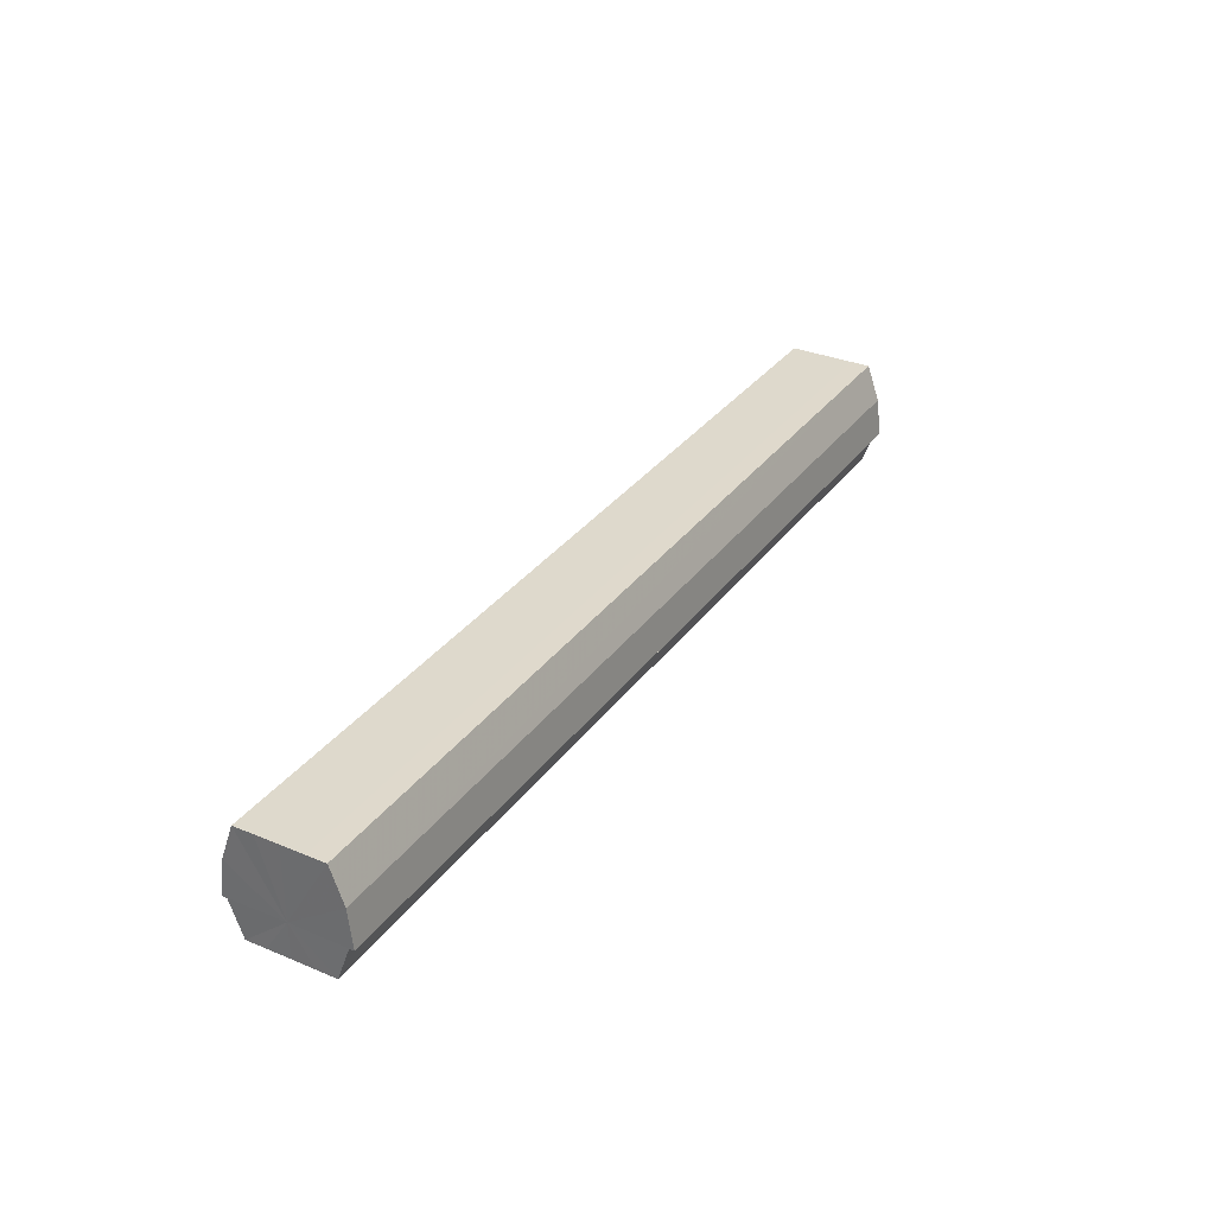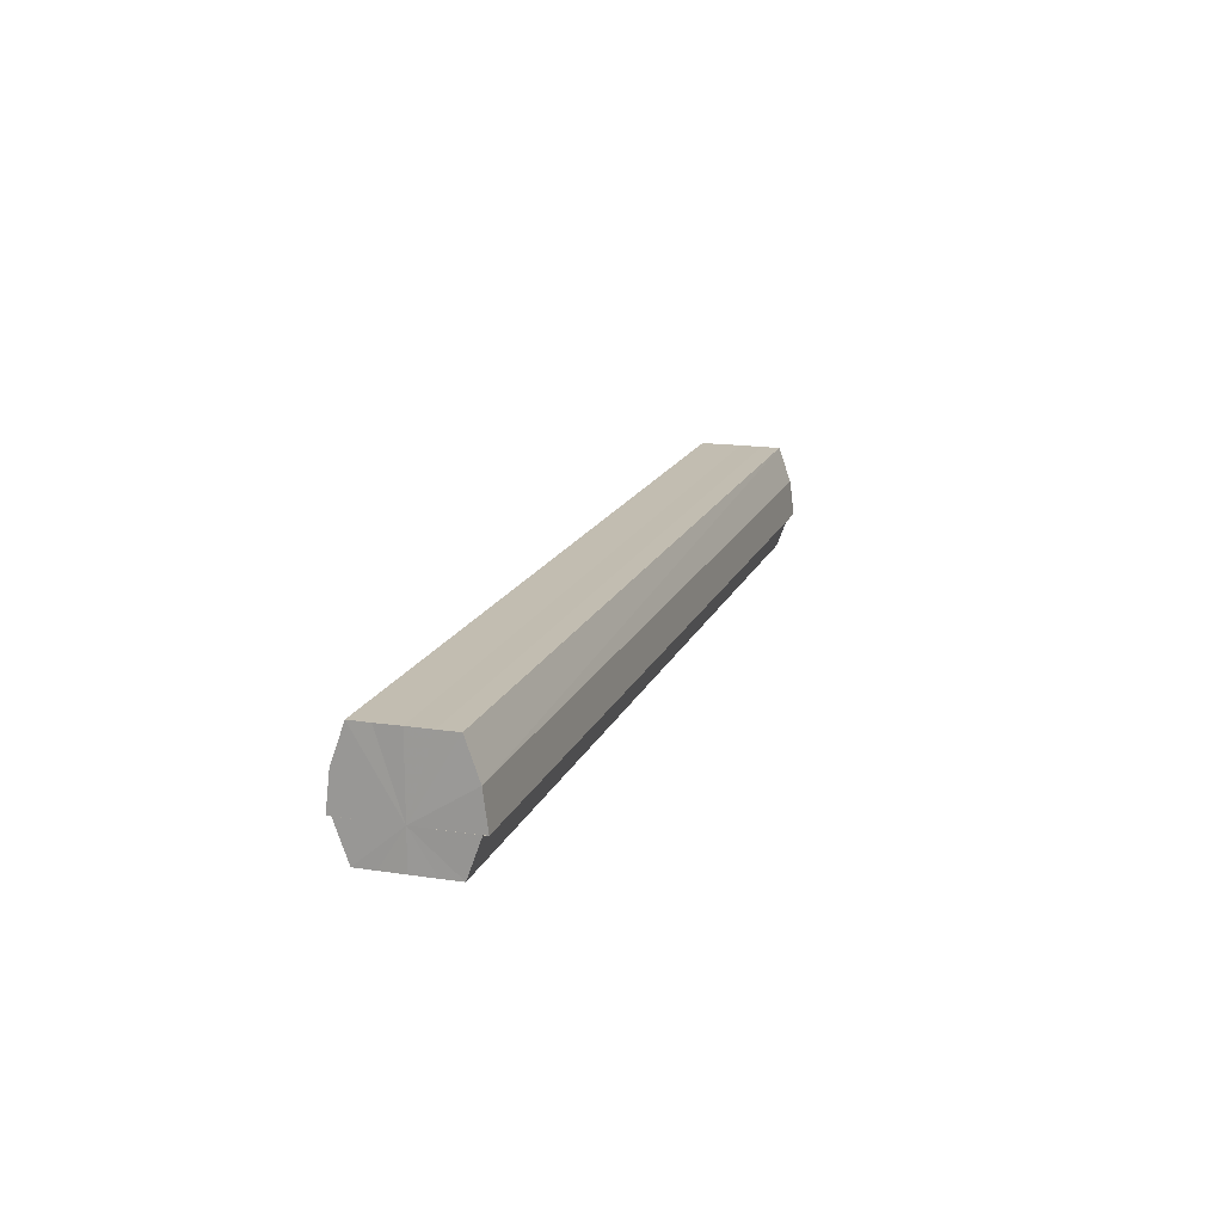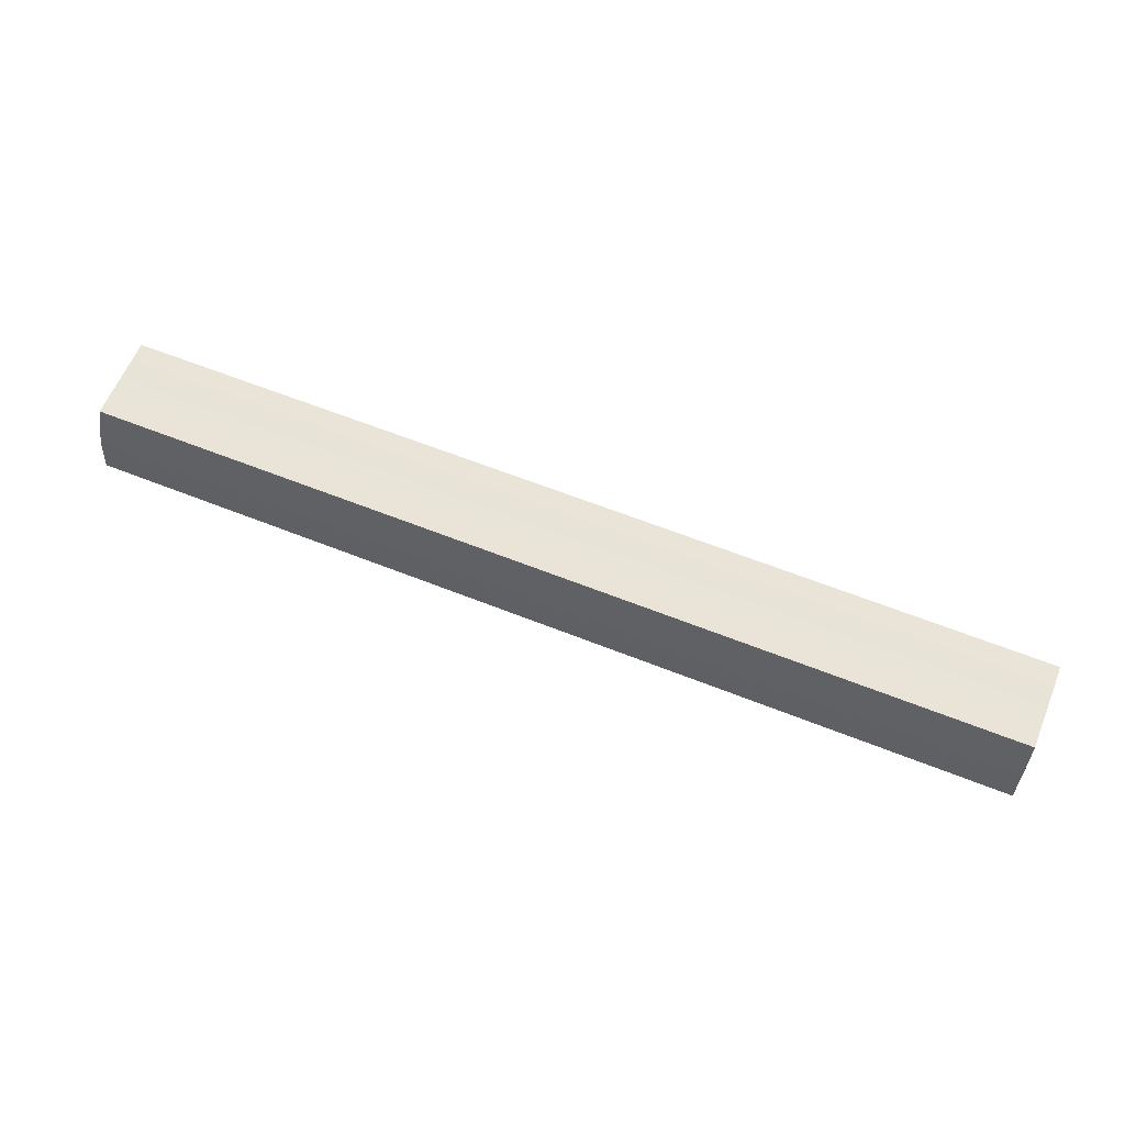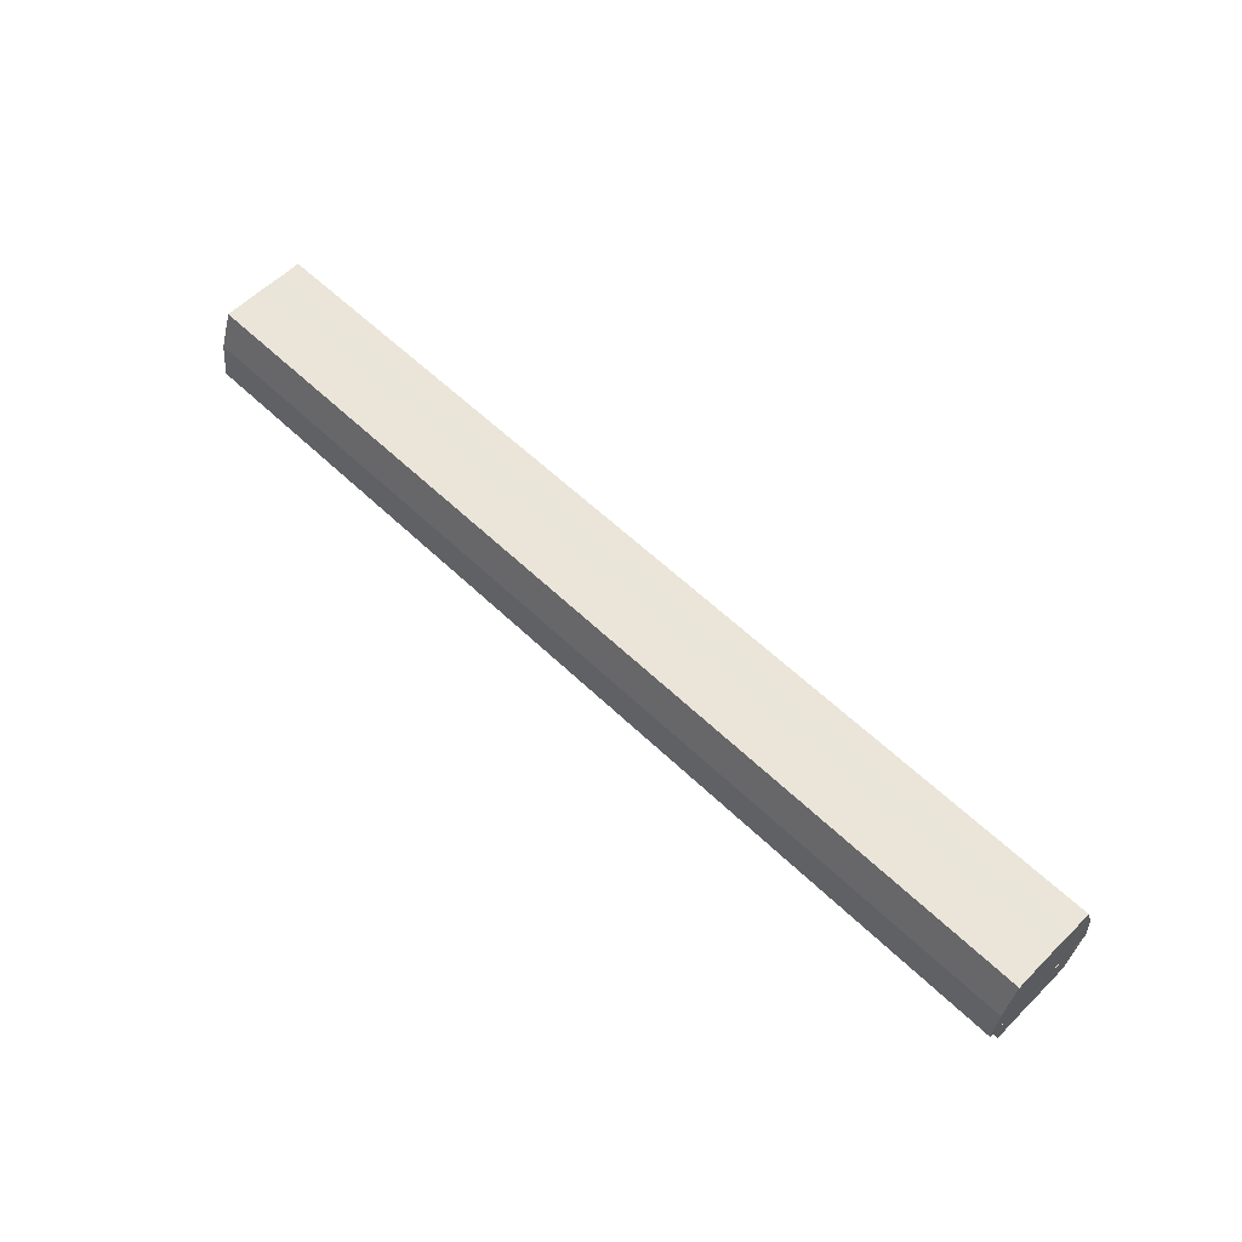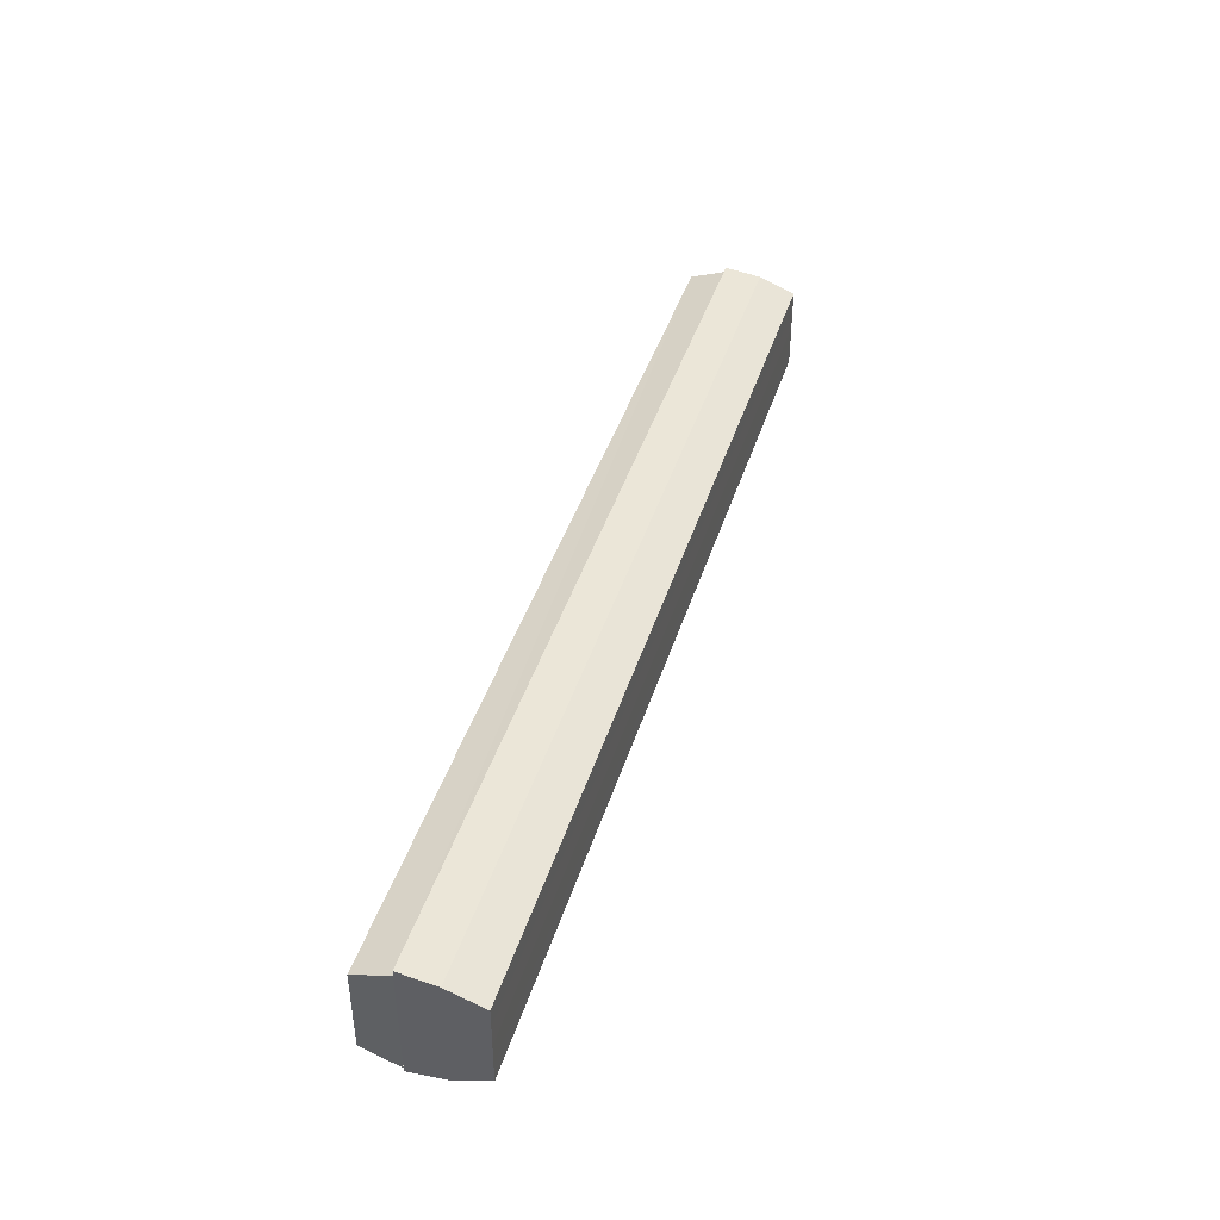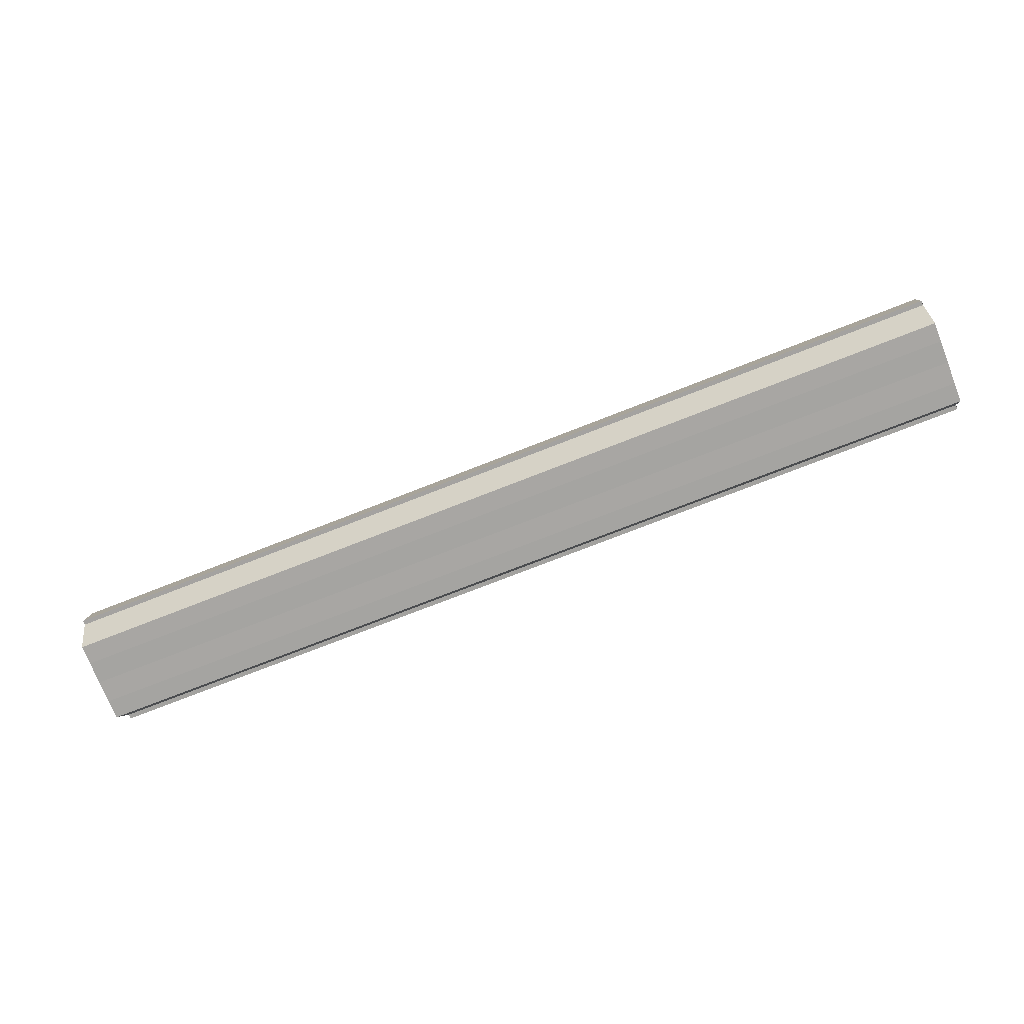
<metadata>
{"format":"obj","ext":"obj","renderer":"f3d","projection":"perspective","resolution":1024,"background":"white","views":[{"elev":31.9,"azim":-60.1,"up":"+Y"},{"elev":16.7,"azim":107.4,"up":"+Y"},{"elev":61.3,"azim":-157.8,"up":"+Y"},{"elev":58.6,"azim":-135.3,"up":"+Y"},{"elev":42.5,"azim":106.9,"up":"+Z"},{"elev":-73.8,"azim":-158.5,"up":"+Y"}]}
</metadata>
<code>
o 14876
v 2229 1868 9.872
v 2229 1868 9.865
v 2229 1868 9.872
v 2229 1868 9.86
v 2229 1868 9.865
v 2229 1868 9.856
v 2229 1868 9.86
v 2229 1868 9.878
v 2229 1868 9.878
v 2229 1868 9.883
v 2229 1868 9.883
v 2229 1868 9.887
v 2229 1868 9.887
v 2229 1868 9.888
v 2229 1868 9.887
v 2229 1868 9.888
v 2229 1868 9.888
v 2229 1868 9.872
v 2229 1868 9.865
v 2229 1868 9.865
v 2229 1868 9.86
v 2229 1868 9.86
v 2229 1868 9.878
v 2229 1868 9.872
v 2229 1868 9.883
v 2229 1868 9.878
v 2229 1868 9.887
v 2229 1868 9.883
v 2229 1868 9.856
v 2229 1868 9.856
v 2229 1868 9.855
v 2229 1868 9.856
v 2229 1868 9.855
v 2229 1868 9.855
v 2229 1868 9.872
v 2229 1868 9.856
v 2229 1868 9.86
v 2229 1868 9.865
v 2229 1868 9.872
v 2229 1868 9.878
v 2229 1868 9.883
v 2229 1868 9.887
v 2229 1868 9.888
v 2229 1868 9.887
v 2229 1868 9.888
v 2229 1868 9.883
v 2229 1868 9.887
v 2229 1868 9.878
v 2229 1868 9.883
v 2229 1868 9.872
v 2229 1868 9.878
v 2229 1868 9.865
v 2229 1868 9.872
v 2229 1868 9.86
v 2229 1868 9.865
v 2229 1868 9.856
v 2229 1868 9.86
v 2229 1868 9.855
v 2229 1868 9.856
v 2229 1868 9.855
v 2229 1868 9.856
v 2229 1868 9.86
v 2229 1868 9.856
v 2229 1868 9.865
v 2229 1868 9.86
v 2229 1868 9.872
v 2229 1868 9.865
v 2229 1868 9.878
v 2229 1868 9.872
v 2229 1868 9.883
v 2229 1868 9.878
v 2229 1868 9.887
v 2229 1868 9.883
v 2229 1868 9.888
v 2229 1868 9.887
v 2229 1868 9.865
v 2229 1868 9.872
v 2229 1868 9.86
v 2229 1868 9.856
v 2229 1868 9.878
v 2229 1868 9.883
v 2229 1868 9.887
v 2229 1868 9.872
v 2229 1868 9.872
v 2229 1868 9.865
v 2229 1868 9.878
v 2229 1868 9.86
v 2229 1868 9.856
v 2229 1868 9.883
v 2229 1868 9.887
v 2229 1868 9.887
v 2229 1868 9.888
v 2229 1868 9.883
v 2229 1868 9.878
v 2229 1868 9.872
v 2229 1868 9.865
v 2229 1868 9.86
v 2229 1868 9.856
f 1 2 3
f 2 4 5
f 4 6 7
f 8 1 9
f 10 8 11
f 12 10 13
f 14 15 13
f 16 15 17
f 18 19 20
f 20 21 22
f 23 24 18
f 25 26 23
f 27 28 25
f 22 29 30
f 29 31 32
f 32 33 34
f 35 36 33
f 35 37 36
f 35 38 37
f 35 39 38
f 35 40 39
f 35 41 40
f 35 42 41
f 35 43 42
f 44 43 45
f 46 47 44
f 48 49 46
f 50 51 48
f 52 53 50
f 54 55 52
f 56 57 54
f 58 59 56
f 60 61 58
f 61 62 63
f 62 64 65
f 64 66 67
f 66 68 69
f 68 70 71
f 70 72 73
f 72 74 75
f 35 76 77
f 35 78 76
f 35 79 78
f 35 77 80
f 35 80 81
f 35 81 82
f 83 84 85
f 83 86 84
f 83 85 87
f 83 87 88
f 83 89 86
f 83 90 89
f 83 91 92
f 83 93 91
f 83 94 93
f 83 95 94
f 83 96 95
f 83 97 96
f 83 98 97
f 83 34 98

</code>
